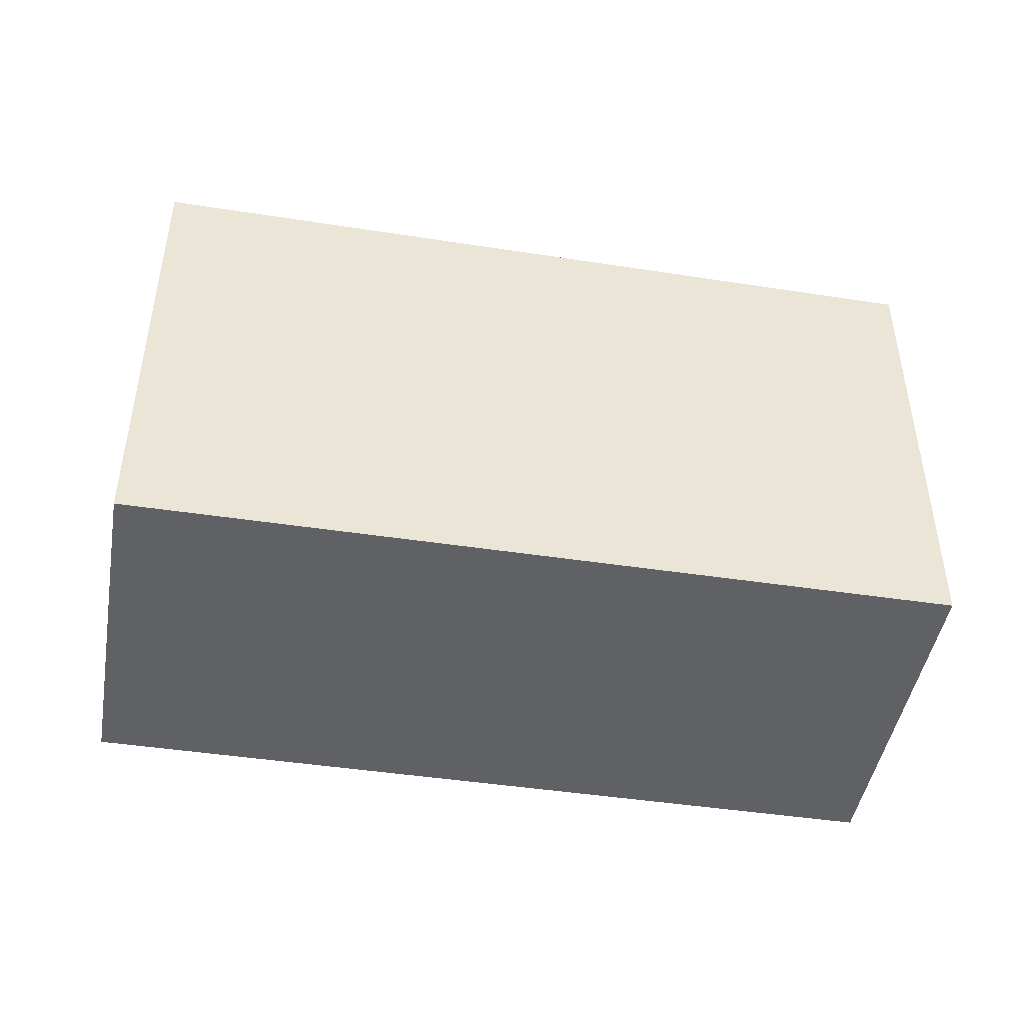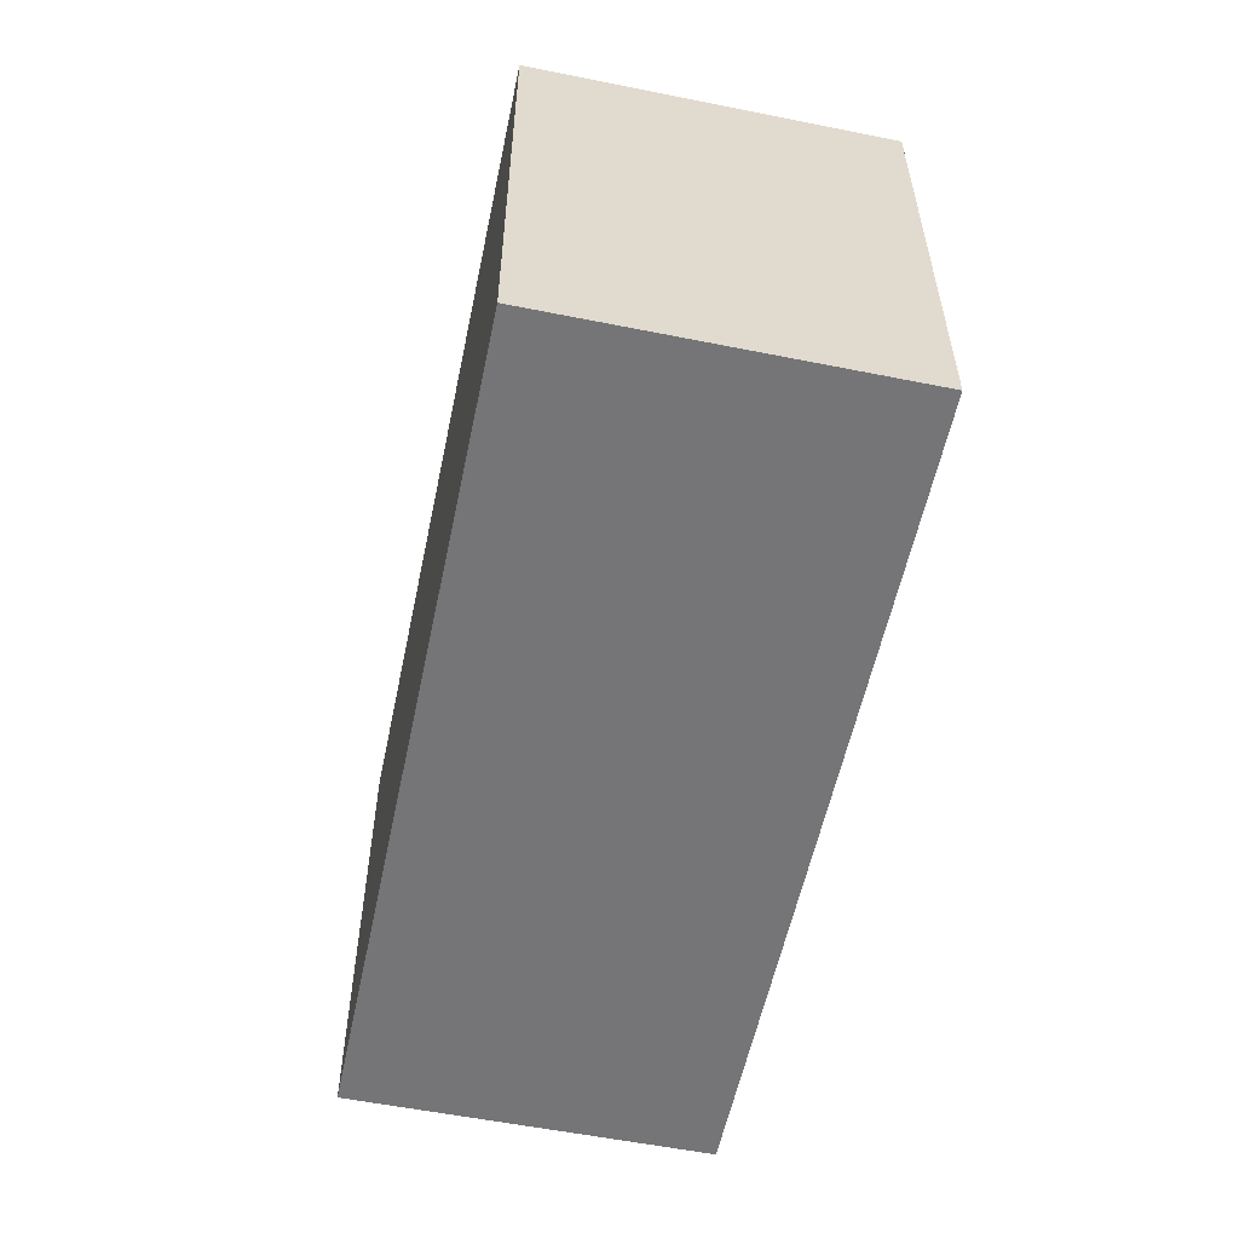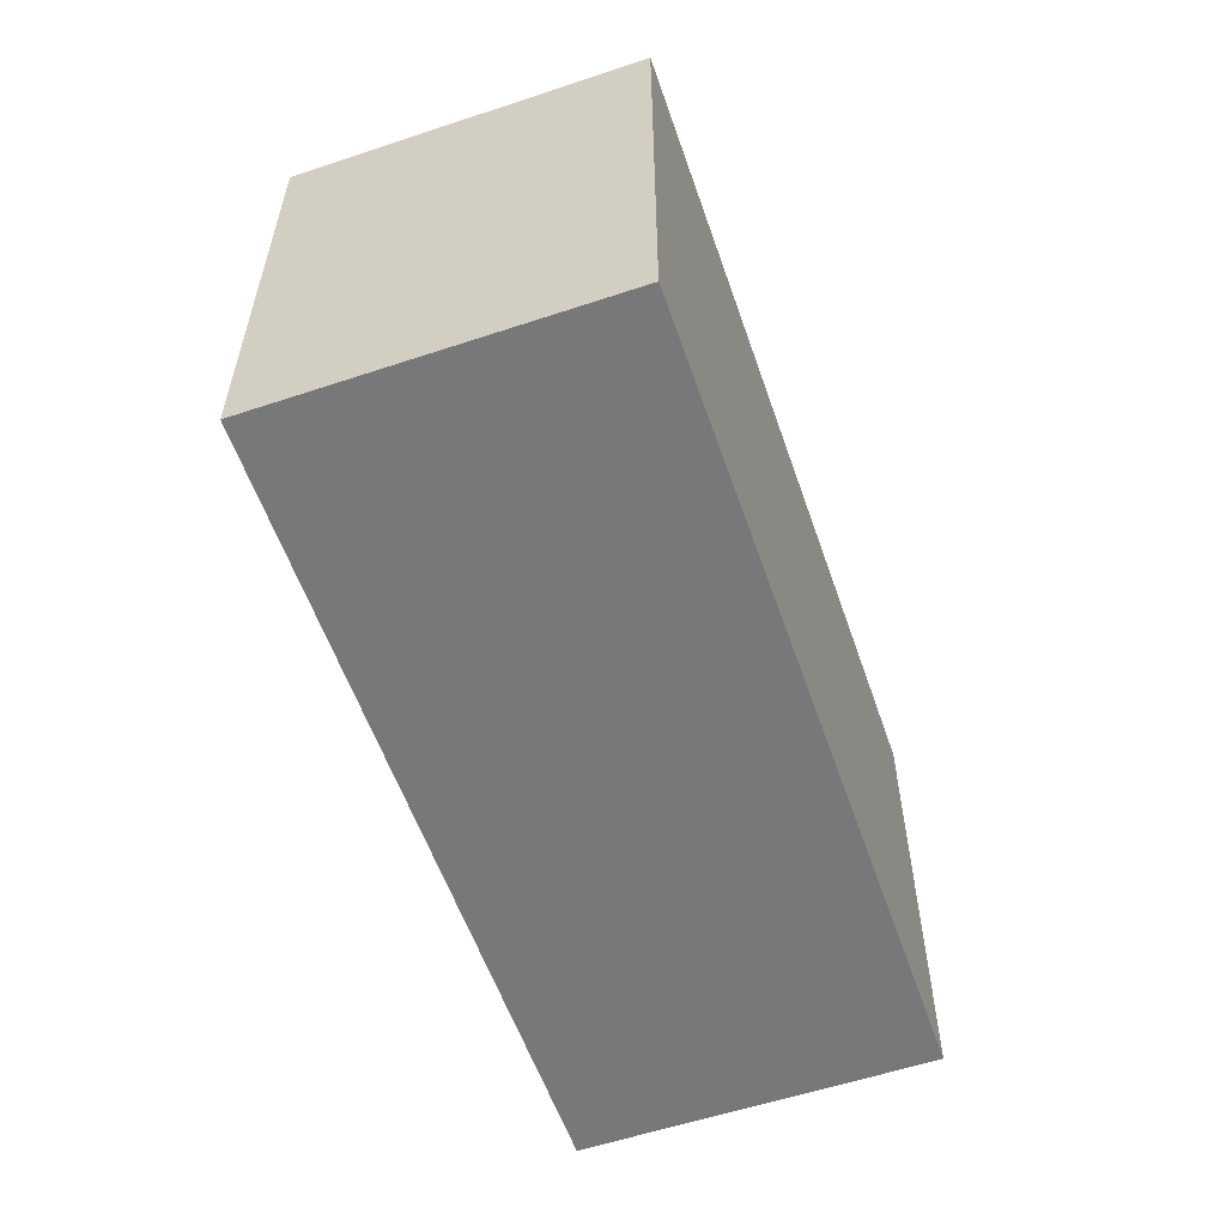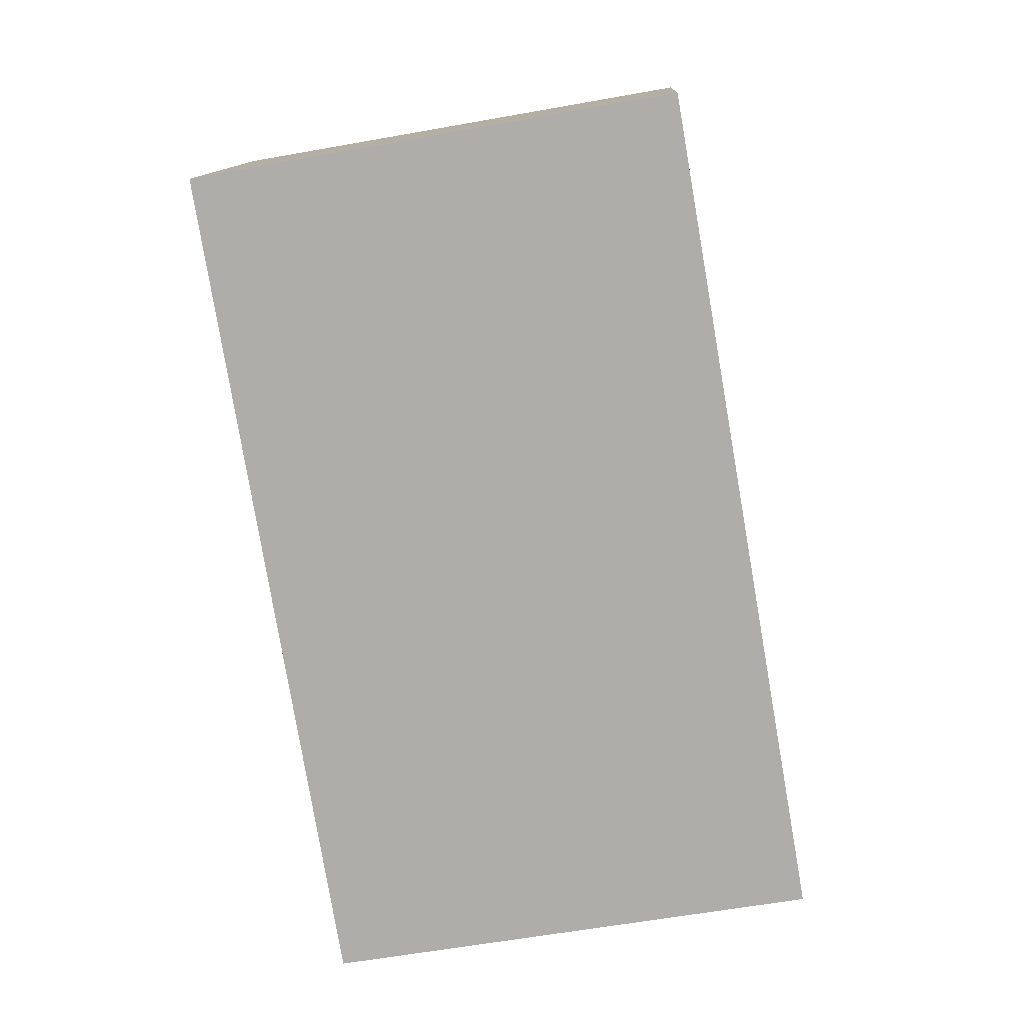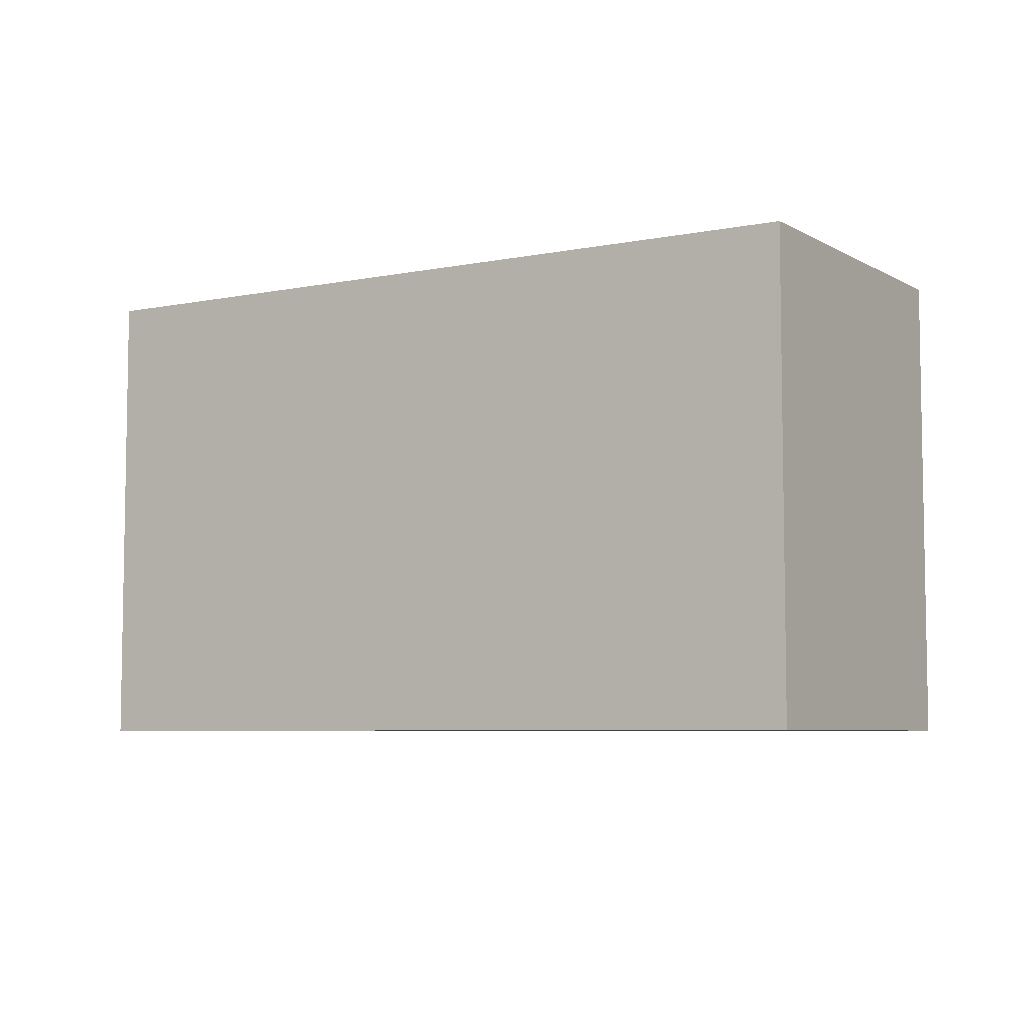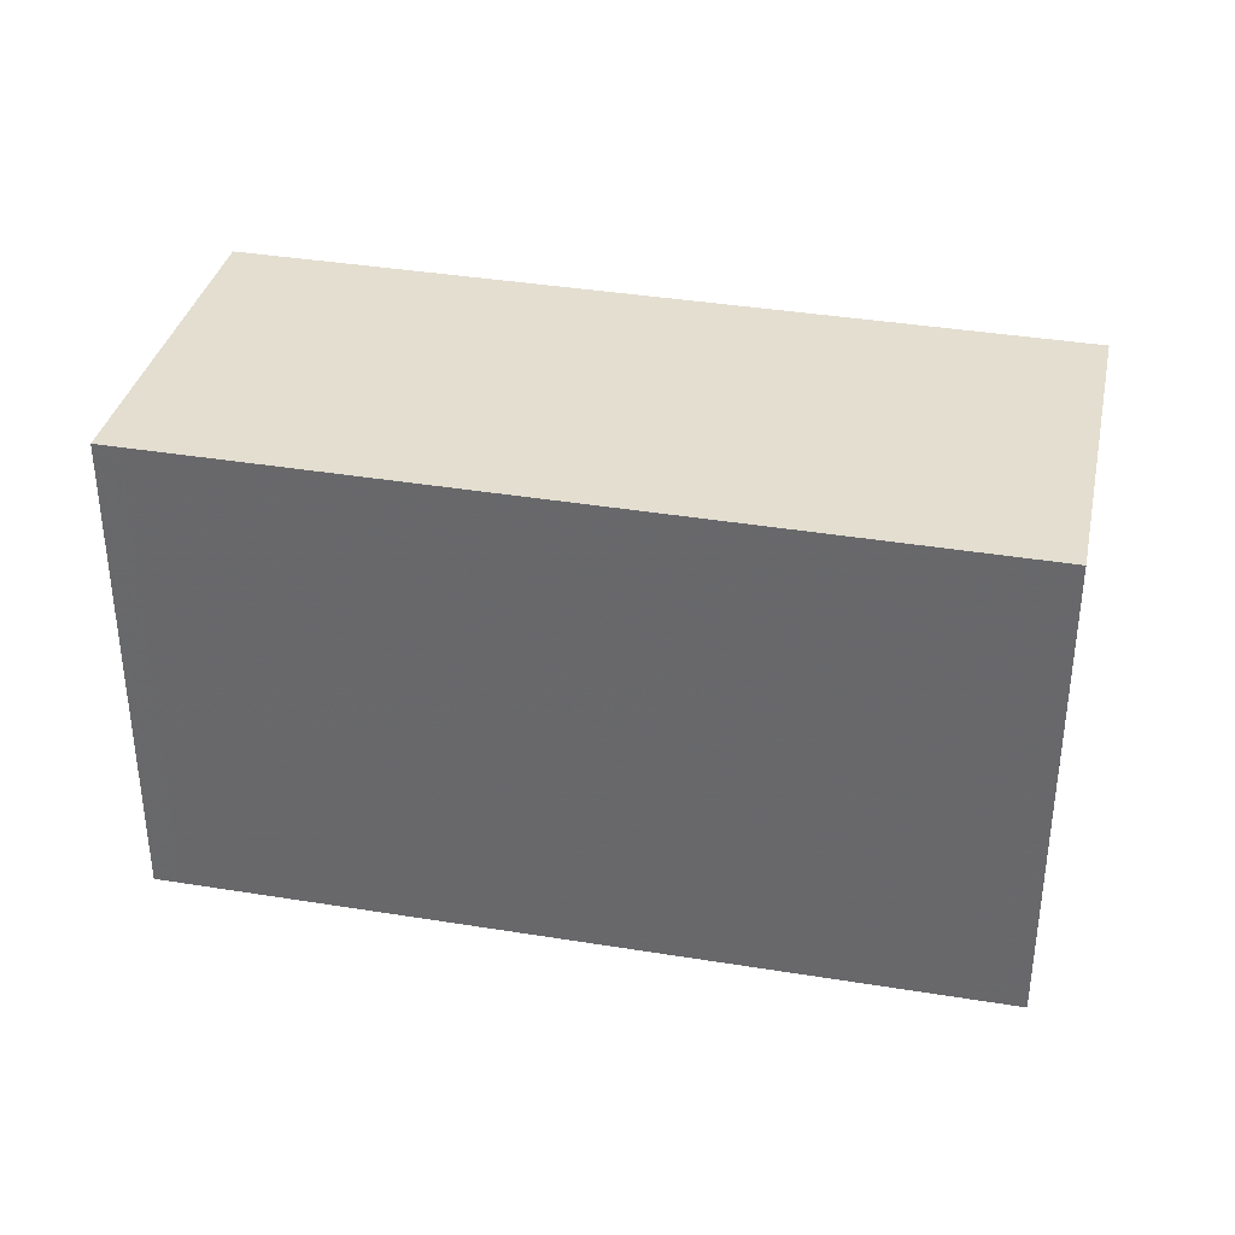
<metadata>
{"format":"obj","ext":"obj","renderer":"f3d","projection":"perspective","resolution":1024,"background":"white","views":[{"elev":-45.8,"azim":8.0,"up":"+Z"},{"elev":-56.6,"azim":-84.0,"up":"+Z"},{"elev":-57.5,"azim":-53.1,"up":"+Z"},{"elev":-60.2,"azim":100.4,"up":"+Y"},{"elev":-6.2,"azim":50.2,"up":"+Z"},{"elev":35.5,"azim":29.9,"up":"+Z"}]}
</metadata>
<code>
v -70.52 -2865 8.799
v -72.51 -2859 8.802
v -58.23 -2854 8.696
v -56.23 -2860 8.693
v -70.06 -2865 8.795
v -72.05 -2859 8.798
v -72.42 -2859 8.801
v -71.96 -2859 8.798
v -58.14 -2855 8.696
v -58.15 -2855 8.696
v -58.24 -2854 8.696
v -56.25 -2860 8.693
v -70.07 -2865 8.795
v -56.26 -2860 8.693
v -56.25 -2860 8.693
v -70.53 -2865 8.799
v -70.53 -2865 8.799
v -70.52 -2865 8.799
v -70.52 -2865 0
v -70.53 -2865 0
v -72.05 -2859 8.798
v -72.51 -2859 8.802
v -72.51 -2859 0
v -72.05 -2859 0
v -58.14 -2855 8.696
v -58.23 -2854 8.696
v -58.23 -2854 0
v -58.14 -2855 0
v -56.25 -2860 8.693
v -56.23 -2860 8.693
v -56.23 -2860 0
v -56.25 -2860 0
v -70.52 -2865 8.799
v -70.06 -2865 8.795
v -70.06 -2865 0
v -70.52 -2865 0
v -58.24 -2854 8.696
v -72.05 -2859 8.798
v -72.05 -2859 0
v -58.24 -2854 0
v -72.51 -2859 8.802
v -72.42 -2859 8.801
v -72.42 -2859 -1.776e-15
v -72.51 -2859 0
v -56.25 -2860 8.693
v -58.14 -2855 8.696
v -58.14 -2855 0
v -56.25 -2860 0
v -58.23 -2854 8.696
v -58.24 -2854 8.696
v -58.24 -2854 0
v -58.23 -2854 0
v -70.06 -2865 8.795
v -56.25 -2860 8.693
v -56.25 -2860 0
v -70.06 -2865 0
v -56.23 -2860 8.693
v -56.25 -2860 8.693
v -56.25 -2860 0
v -56.23 -2860 0
v -72.42 -2859 8.801
v -70.53 -2865 8.799
v -70.53 -2865 0
v -72.42 -2859 -1.776e-15
v -70.52 -2865 0
v -72.51 -2859 0
v -58.23 -2854 0
v -56.23 -2860 0
f 15 4 12 14
f 13 5 1 16
f 7 2 6 8
f 11 3 9 10
f 10 8 6 11
f 14 12 5 13
f 13 8 10 14
f 14 10 9 15
f 16 7 8 13
f 18 19 20 17
f 22 23 24 21
f 26 27 28 25
f 30 31 32 29
f 34 35 36 33
f 38 39 40 37
f 42 43 44 41
f 46 47 48 45
f 50 51 52 49
f 54 55 56 53
f 58 59 60 57
f 62 63 64 61
f 66 67 68 65

</code>
